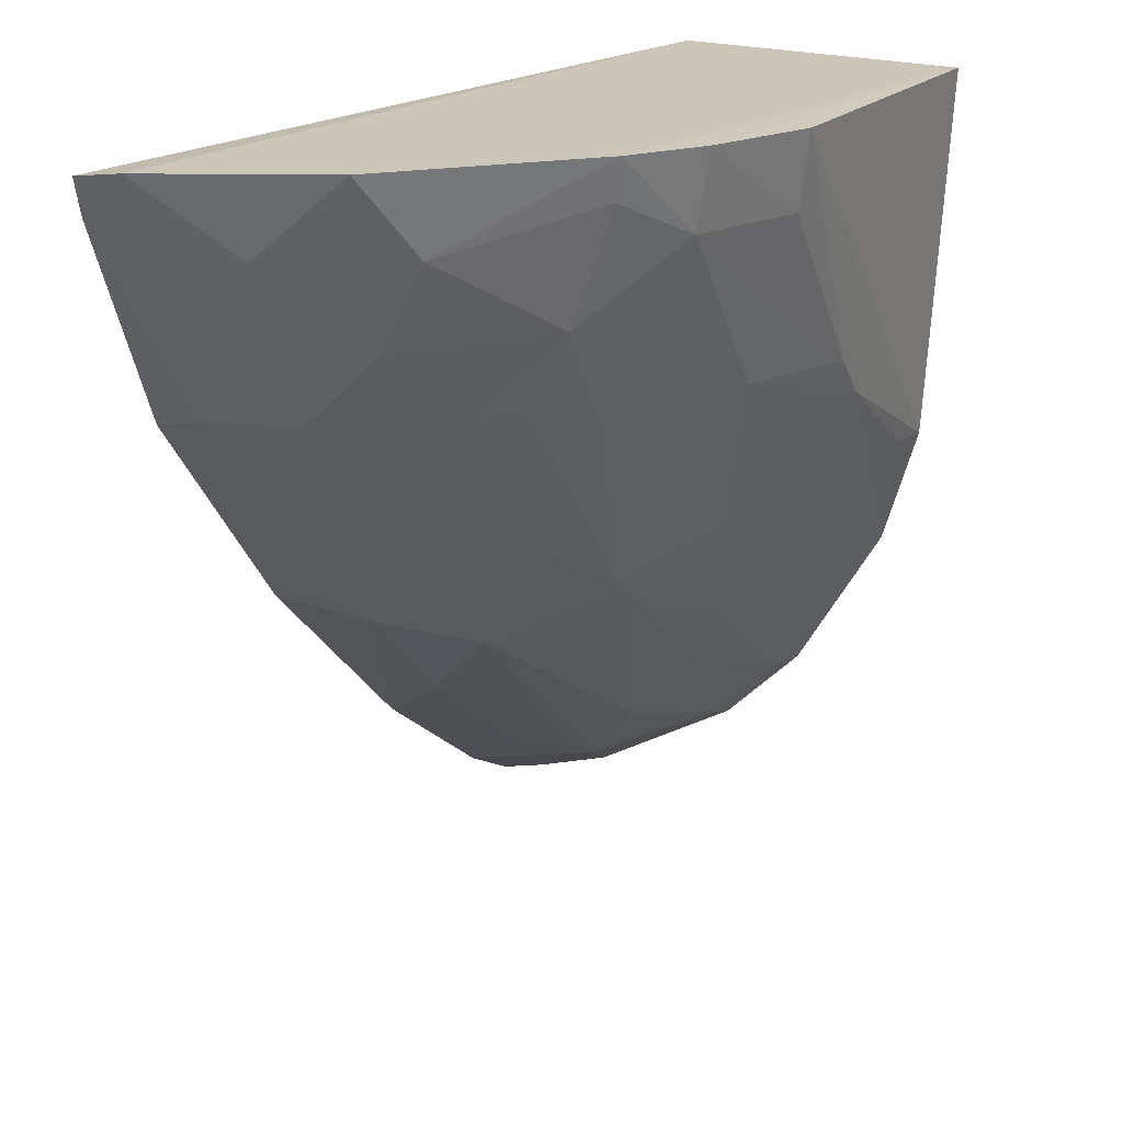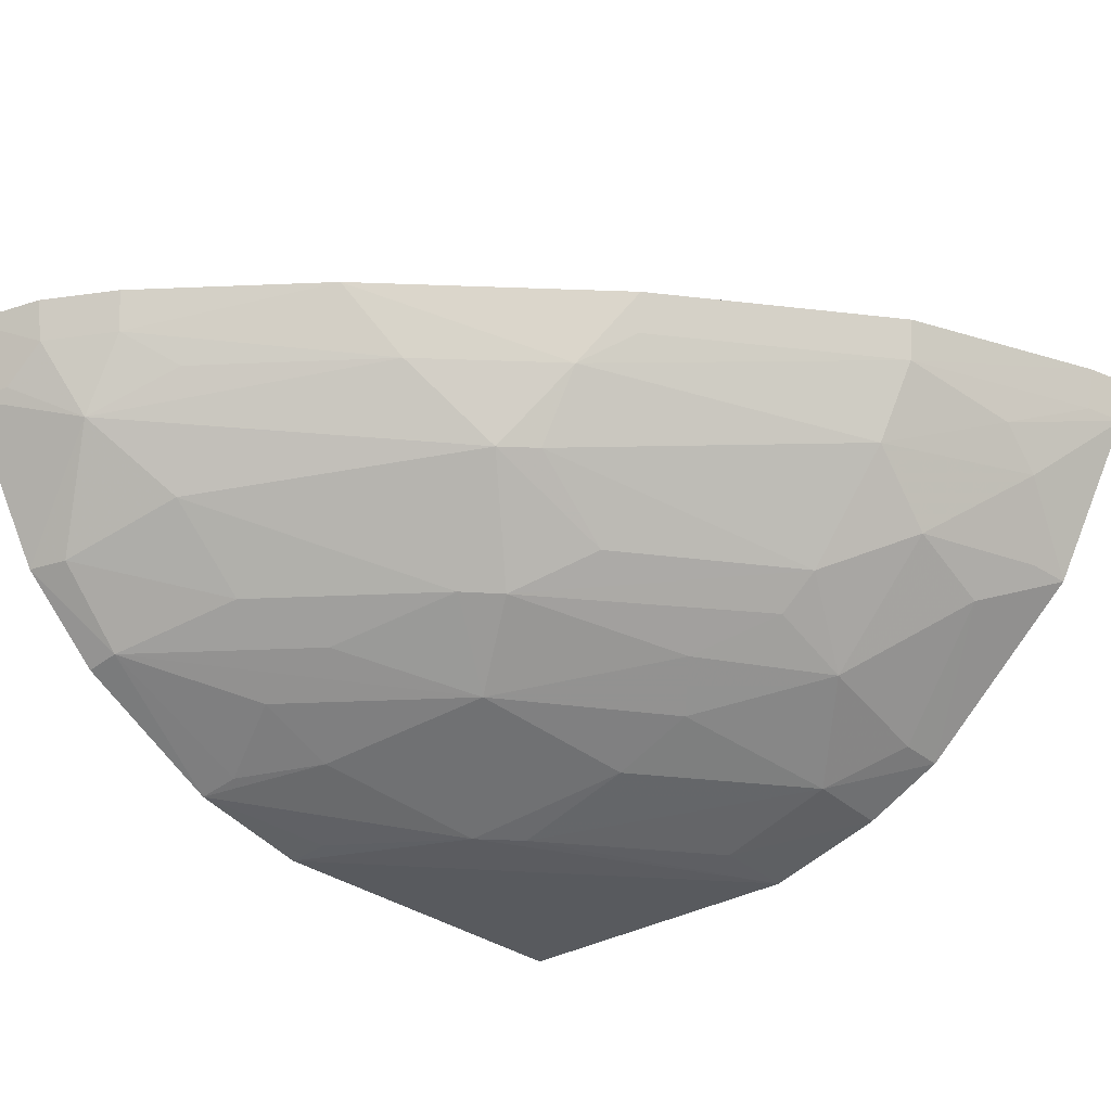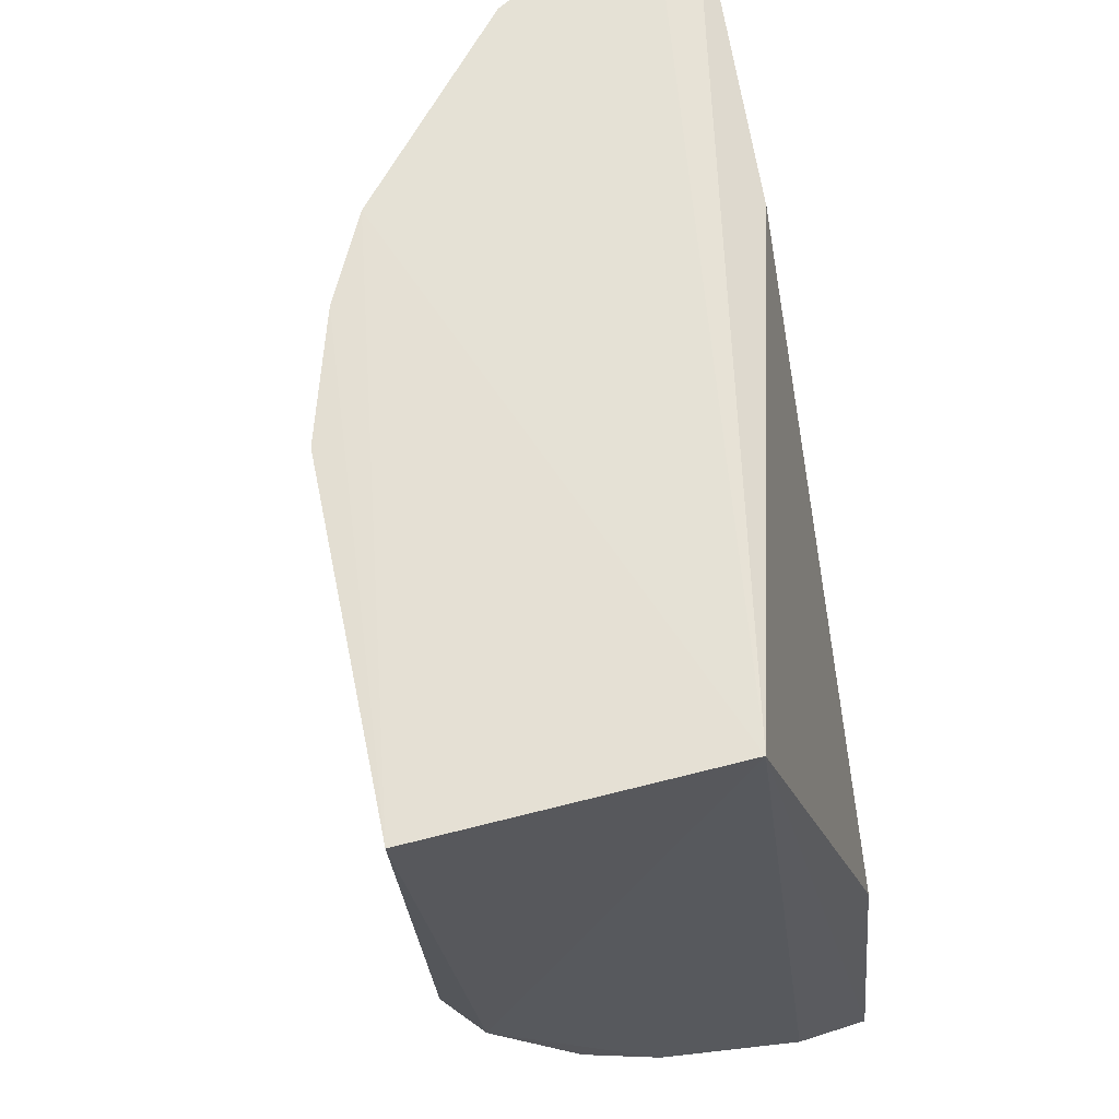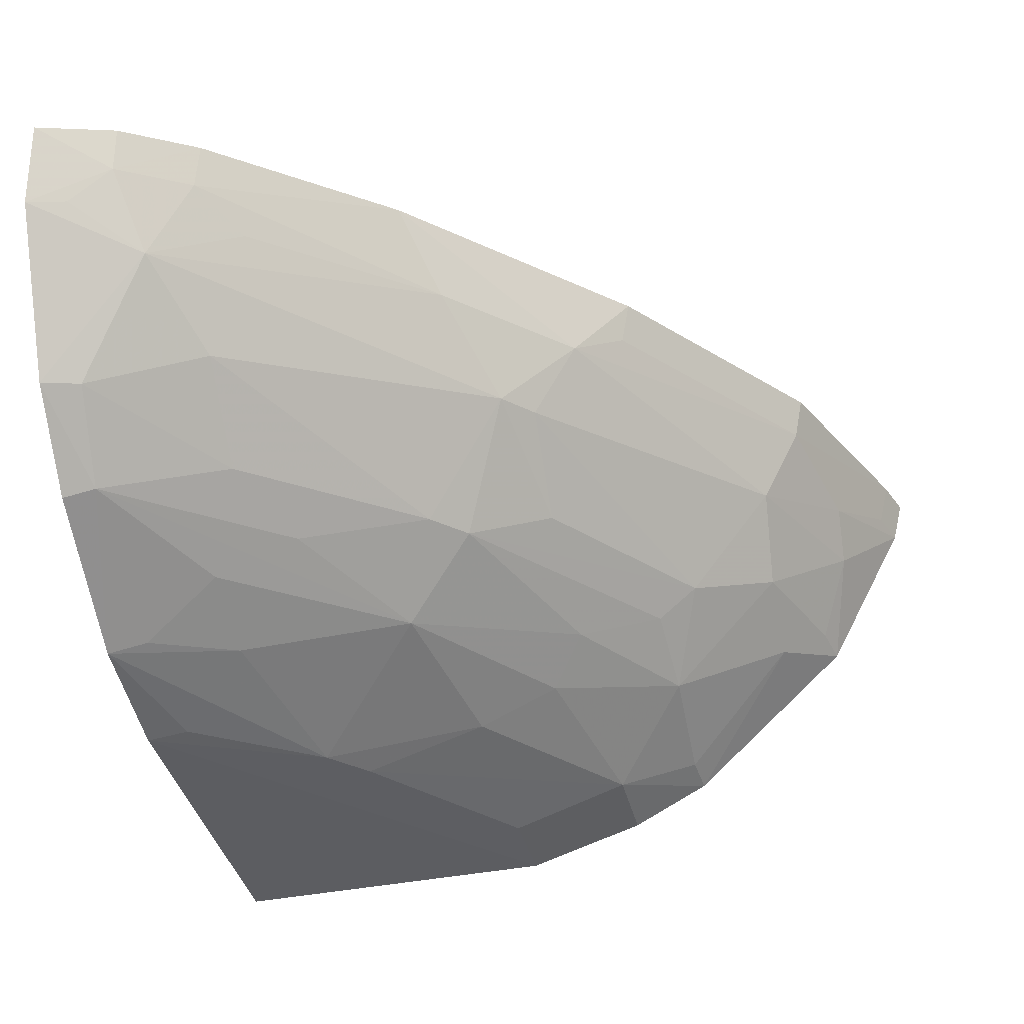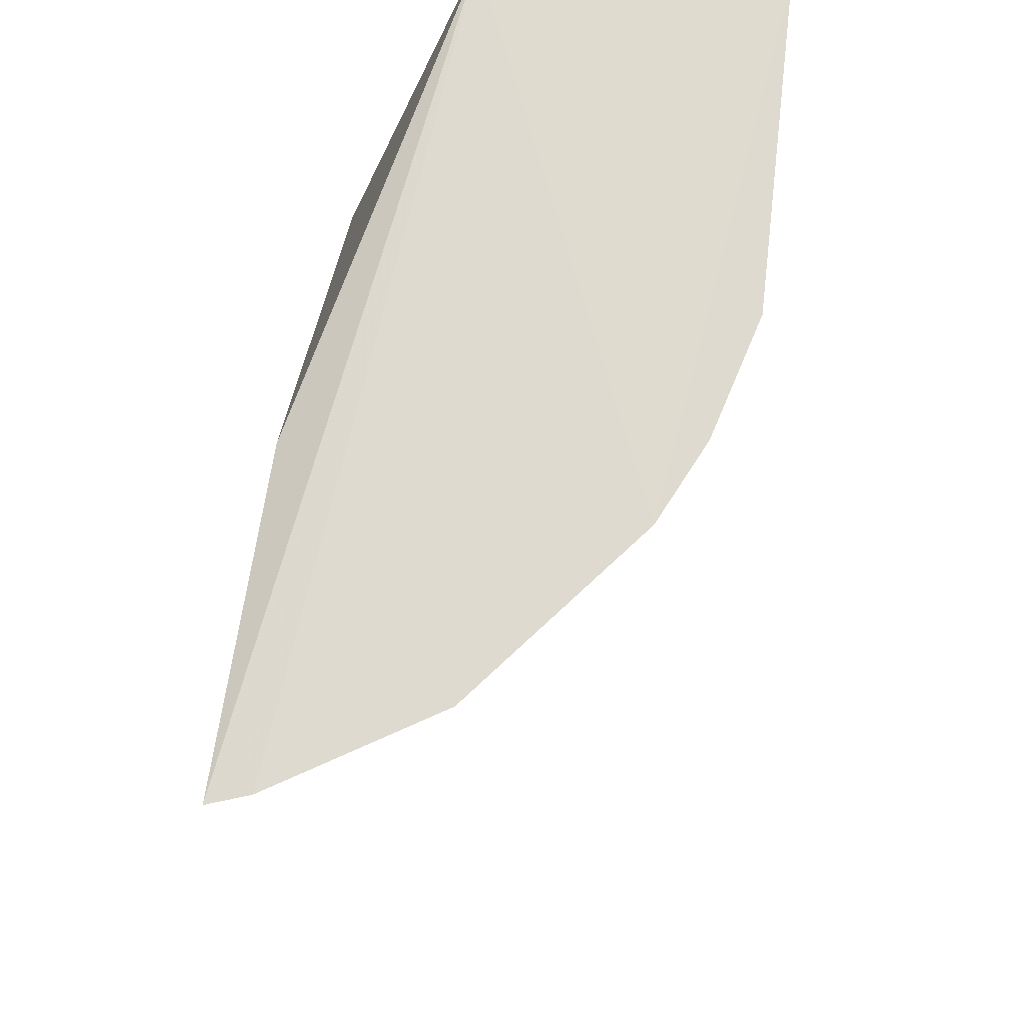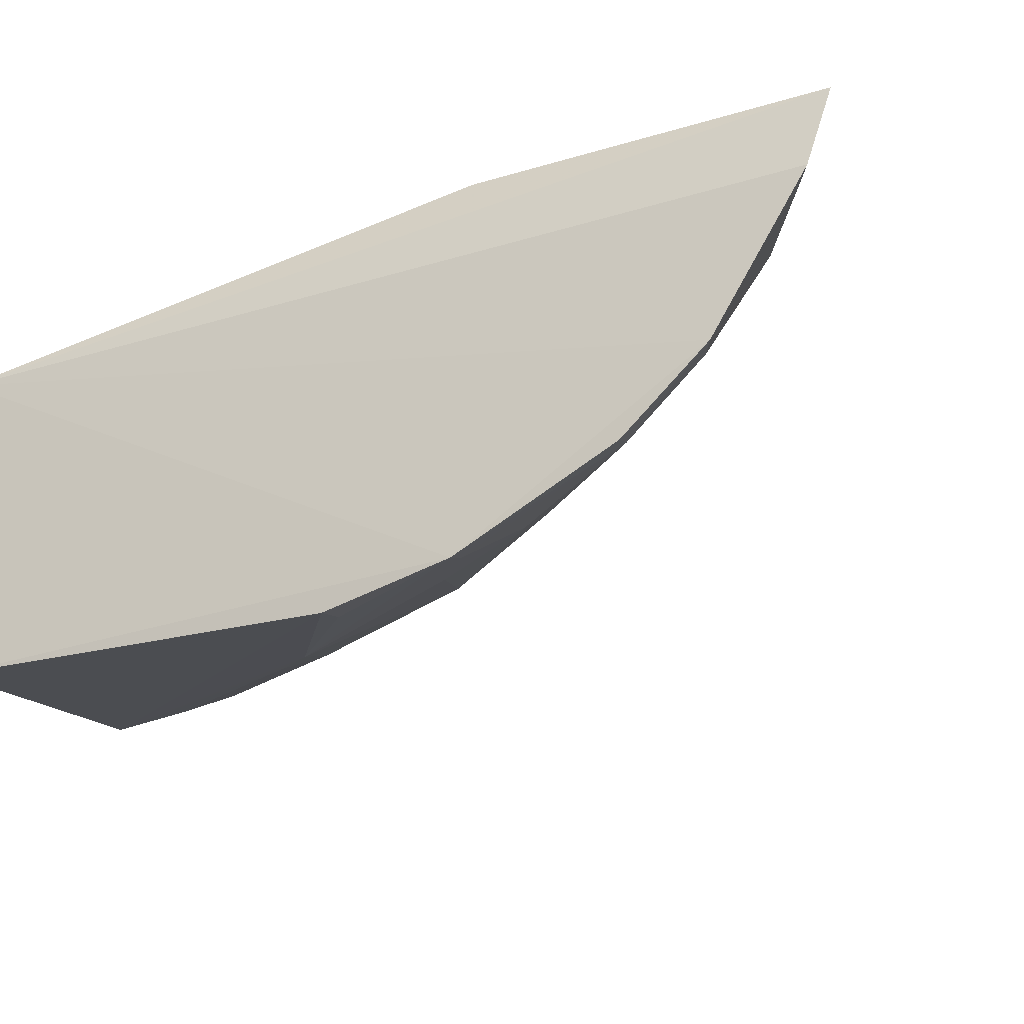
<metadata>
{"format":"obj","ext":"obj","renderer":"f3d","projection":"perspective","resolution":1024,"background":"white","views":[{"elev":21.7,"azim":-63.3,"up":"+Z"},{"elev":-26.1,"azim":-138.9,"up":"+Y"},{"elev":64.2,"azim":75.1,"up":"+Z"},{"elev":-32.7,"azim":-169.0,"up":"+Y"},{"elev":71.8,"azim":-86.8,"up":"+Z"},{"elev":-18.1,"azim":109.3,"up":"+Y"}]}
</metadata>
<code>
v -0.03135 -0.05829 -0.01877
v -0.03147 -0.07119 -0.01886
v -0.03075 -0.06087 -0.05198
v -0.03123 -0.05068 -0.05702
v -0.06698 -0.05047 -0.01832
v -0.03082 -0.05406 -0.05604
v -0.03088 -0.06851 -0.04133
v -0.05539 -0.06641 -0.01834
v -0.03255 -0.05178 -0.04158
v -0.05246 -0.05361 -0.04037
v -0.06653 -0.05228 -0.01814
v -0.04646 -0.07032 -0.01865
v -0.05251 -0.05179 -0.01955
v -0.03458 -0.05031 -0.05574
v -0.04706 -0.0624 -0.03875
v -0.06246 -0.05019 -0.029
v -0.03111 -0.07017 -0.03582
v -0.05182 -0.06841 -0.01847
v -0.06634 -0.05029 -0.02
v -0.03439 -0.05212 -0.05529
v -0.03227 -0.06409 -0.04813
v -0.06016 -0.05883 -0.02565
v -0.04552 -0.05021 -0.04797
v -0.03867 -0.06977 -0.03171
v -0.04945 -0.06589 -0.02942
v -0.03784 -0.05024 -0.05386
v -0.06208 -0.052 -0.0287
v -0.03554 -0.05554 -0.0534
v -0.03082 -0.06449 -0.04827
v -0.0439 -0.06576 -0.03676
v -0.0505 -0.05708 -0.04036
v -0.06283 -0.05938 -0.01821
v -0.0549 -0.05026 -0.03882
v -0.03299 -0.06985 -0.03574
v -0.0462 -0.06977 -0.02215
v -0.05159 -0.06776 -0.02201
v -0.05508 -0.06419 -0.0254
v -0.06589 -0.05209 -0.01981
v -0.06375 -0.05556 -0.02166
v -0.03252 -0.05381 -0.05544
v -0.03754 -0.05205 -0.05347
v -0.03759 -0.05871 -0.04966
v -0.03618 -0.06581 -0.0426
v -0.03987 -0.06405 -0.04236
v -0.03639 -0.06765 -0.039
v -0.05648 -0.06066 -0.02887
v -0.04708 -0.05354 -0.04553
v -0.06032 -0.0556 -0.02884
v -0.05452 -0.05206 -0.03853
v -0.04034 -0.06975 -0.02985
v -0.04583 -0.06772 -0.02961
v -0.05103 -0.06396 -0.03108
v -0.06026 -0.06084 -0.02182
v -0.05515 -0.06606 -0.02017
v -0.06376 -0.05363 -0.02361
v -0.06237 -0.05903 -0.01996
v -0.03778 -0.06236 -0.04604
v -0.04918 -0.05715 -0.04188
v -0.03244 -0.06074 -0.05138
v -0.03264 -0.068 -0.0411
v -0.04549 -0.06231 -0.04018
v -0.05062 -0.06061 -0.03657
v -0.05469 -0.06228 -0.02898
v -0.03939 -0.05358 -0.05142
f 6 1 3
f 6 4 1
f 7 1 2
f 7 3 1
f 8 2 1
f 9 1 4
f 11 8 1
f 11 1 5
f 13 5 1
f 13 1 9
f 14 9 4
f 17 7 2
f 17 2 12
f 18 12 2
f 18 2 8
f 19 13 9
f 19 5 13
f 19 9 14
f 20 14 4
f 20 4 6
f 24 17 12
f 26 19 14
f 26 16 19
f 26 23 16
f 26 14 20
f 27 19 16
f 28 6 3
f 29 21 3
f 29 3 7
f 29 7 21
f 32 8 11
f 33 23 10
f 33 16 23
f 34 24 7
f 34 7 17
f 34 17 24
f 35 12 18
f 36 18 8
f 36 35 18
f 37 25 36
f 38 19 27
f 38 11 5
f 38 5 19
f 39 32 11
f 40 28 20
f 40 20 6
f 40 6 28
f 41 26 20
f 41 20 28
f 41 23 26
f 43 30 21
f 44 21 30
f 45 7 24
f 45 24 30
f 45 30 43
f 46 37 22
f 47 10 23
f 47 23 41
f 48 27 10
f 48 10 31
f 48 22 39
f 48 46 22
f 48 31 46
f 49 33 10
f 49 10 27
f 49 27 16
f 49 16 33
f 50 24 12
f 50 12 35
f 50 35 36
f 51 36 25
f 51 25 30
f 51 50 36
f 51 30 24
f 51 24 50
f 52 30 25
f 52 25 37
f 52 15 30
f 53 22 37
f 53 8 32
f 54 37 36
f 54 36 8
f 54 53 37
f 54 8 53
f 55 38 27
f 55 48 39
f 55 27 48
f 55 39 11
f 55 11 38
f 56 39 22
f 56 32 39
f 56 53 32
f 56 22 53
f 57 21 44
f 58 31 10
f 58 10 47
f 58 47 28
f 58 28 42
f 59 42 28
f 59 28 3
f 59 3 21
f 59 57 42
f 59 21 57
f 60 43 21
f 60 21 7
f 60 45 43
f 60 7 45
f 61 44 30
f 61 30 15
f 61 57 44
f 61 42 57
f 61 58 42
f 61 15 58
f 62 46 31
f 62 15 46
f 62 58 15
f 62 31 58
f 63 46 15
f 63 37 46
f 63 52 37
f 63 15 52
f 64 47 41
f 64 41 28
f 64 28 47

</code>
